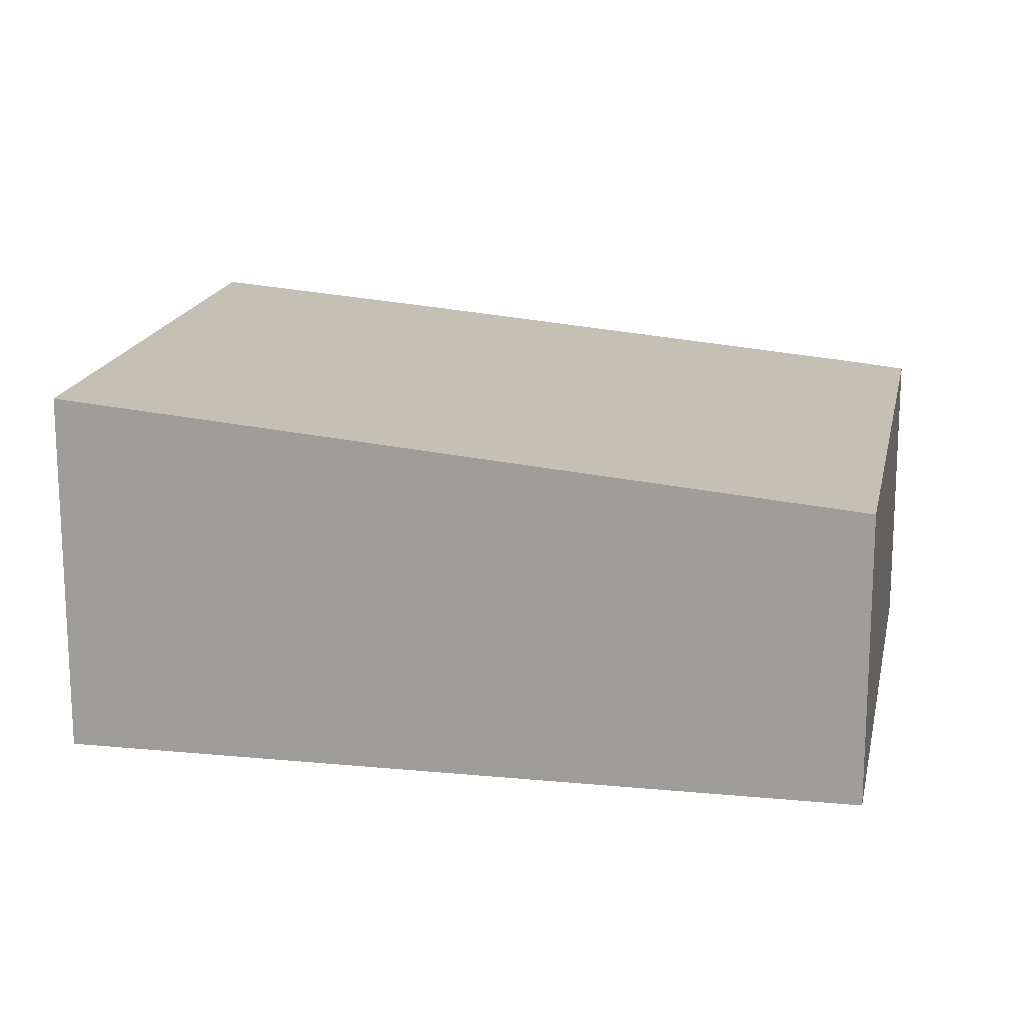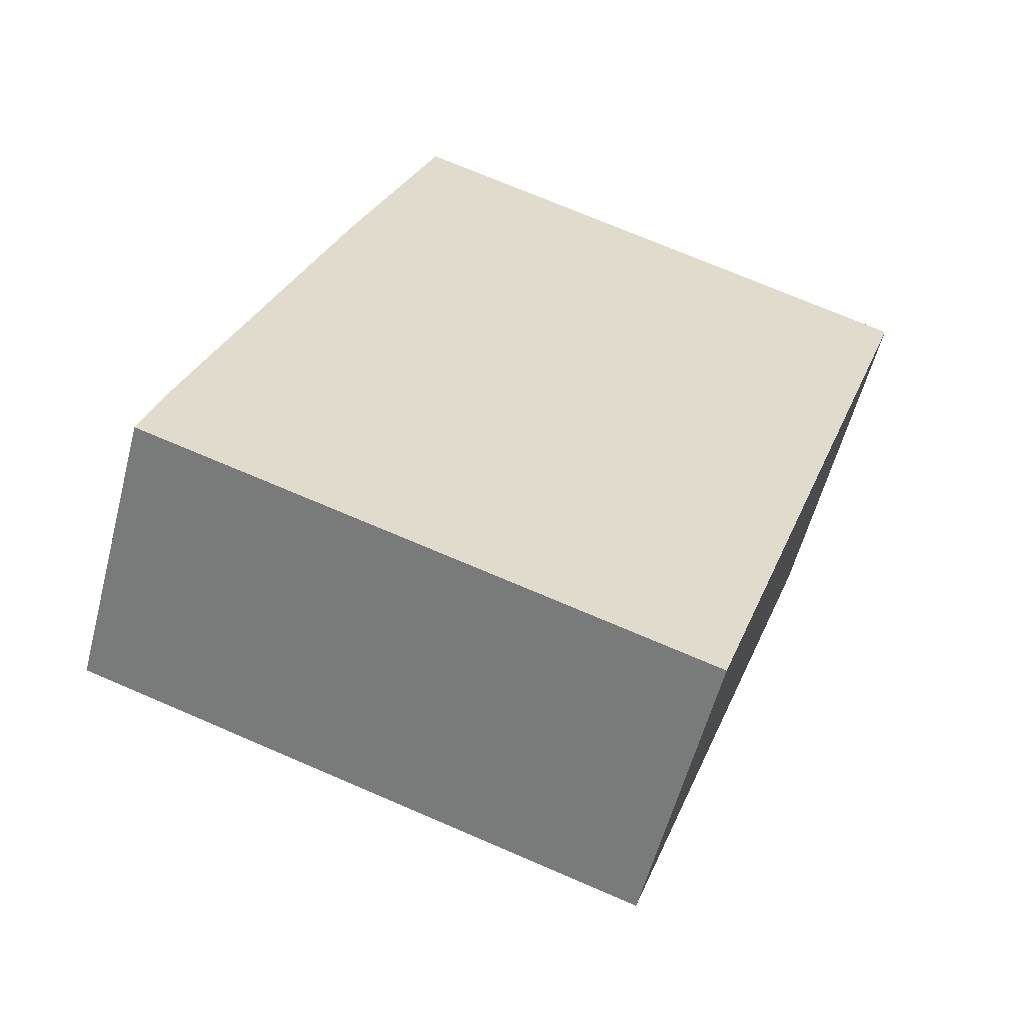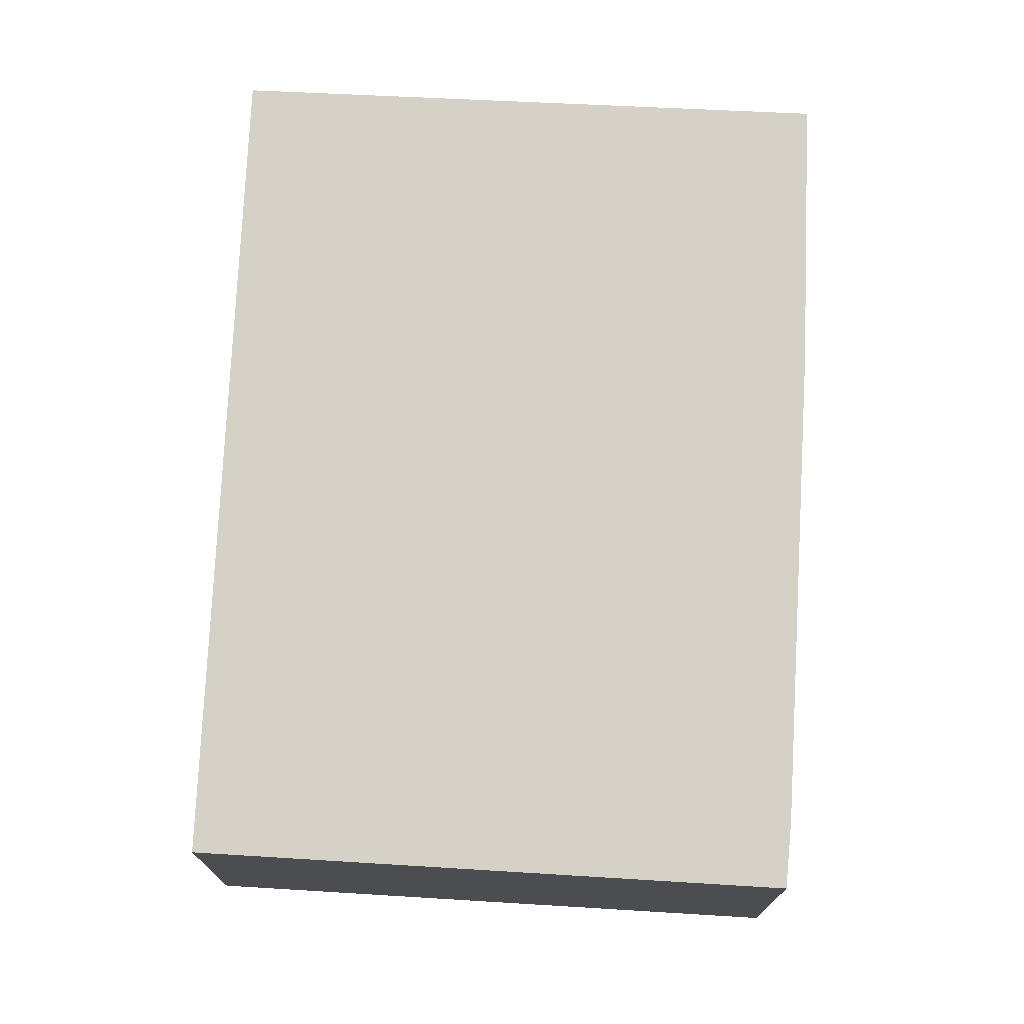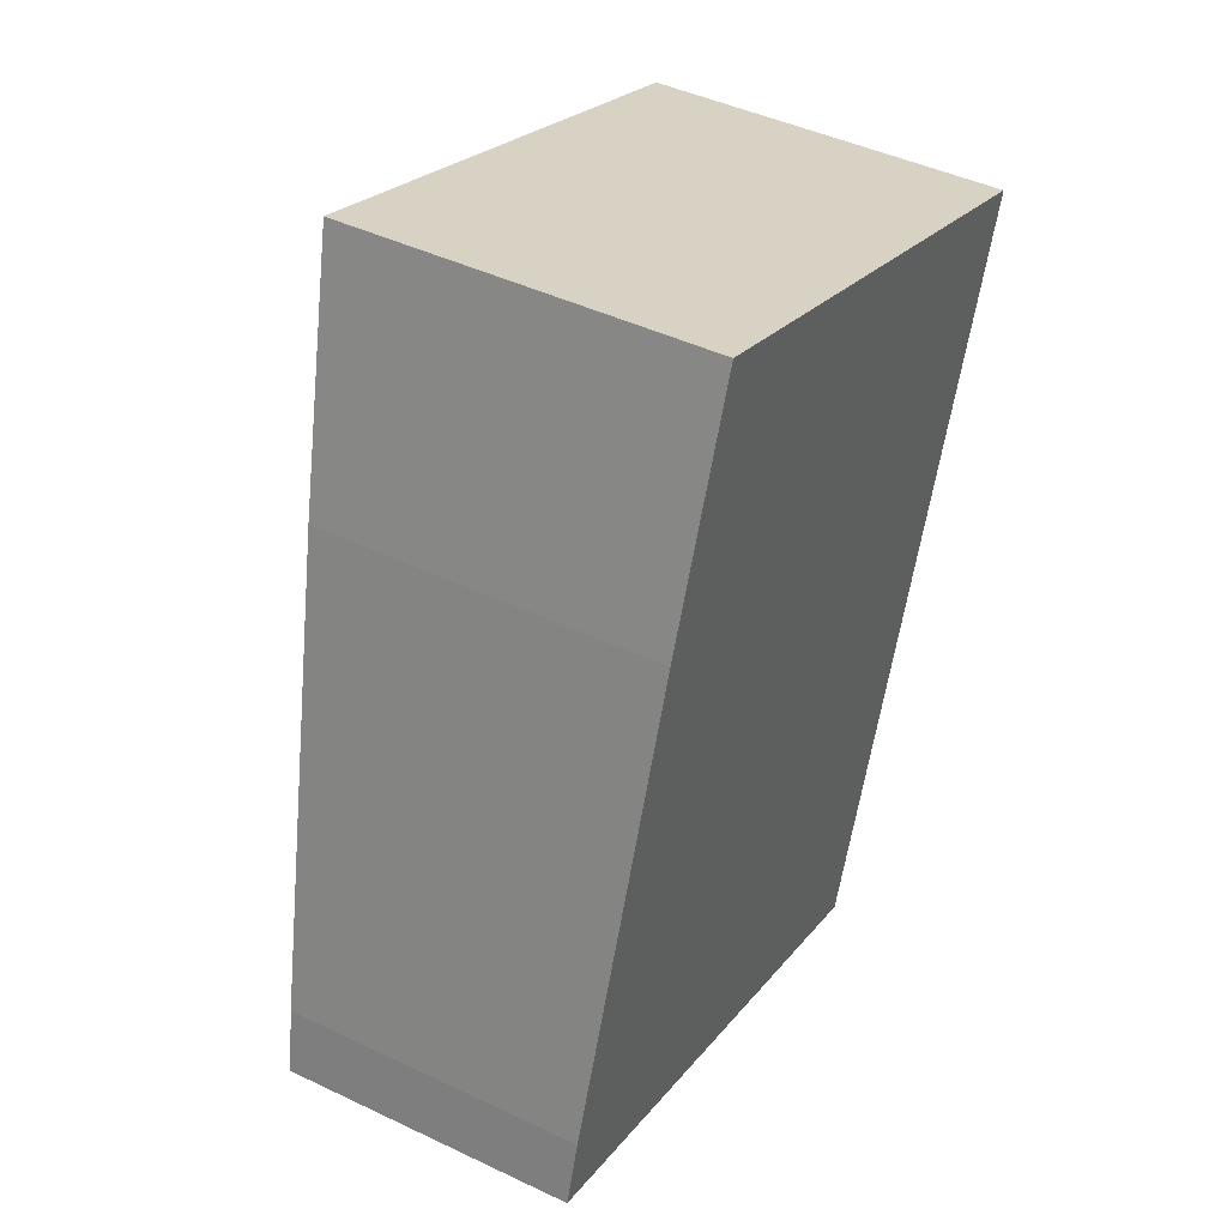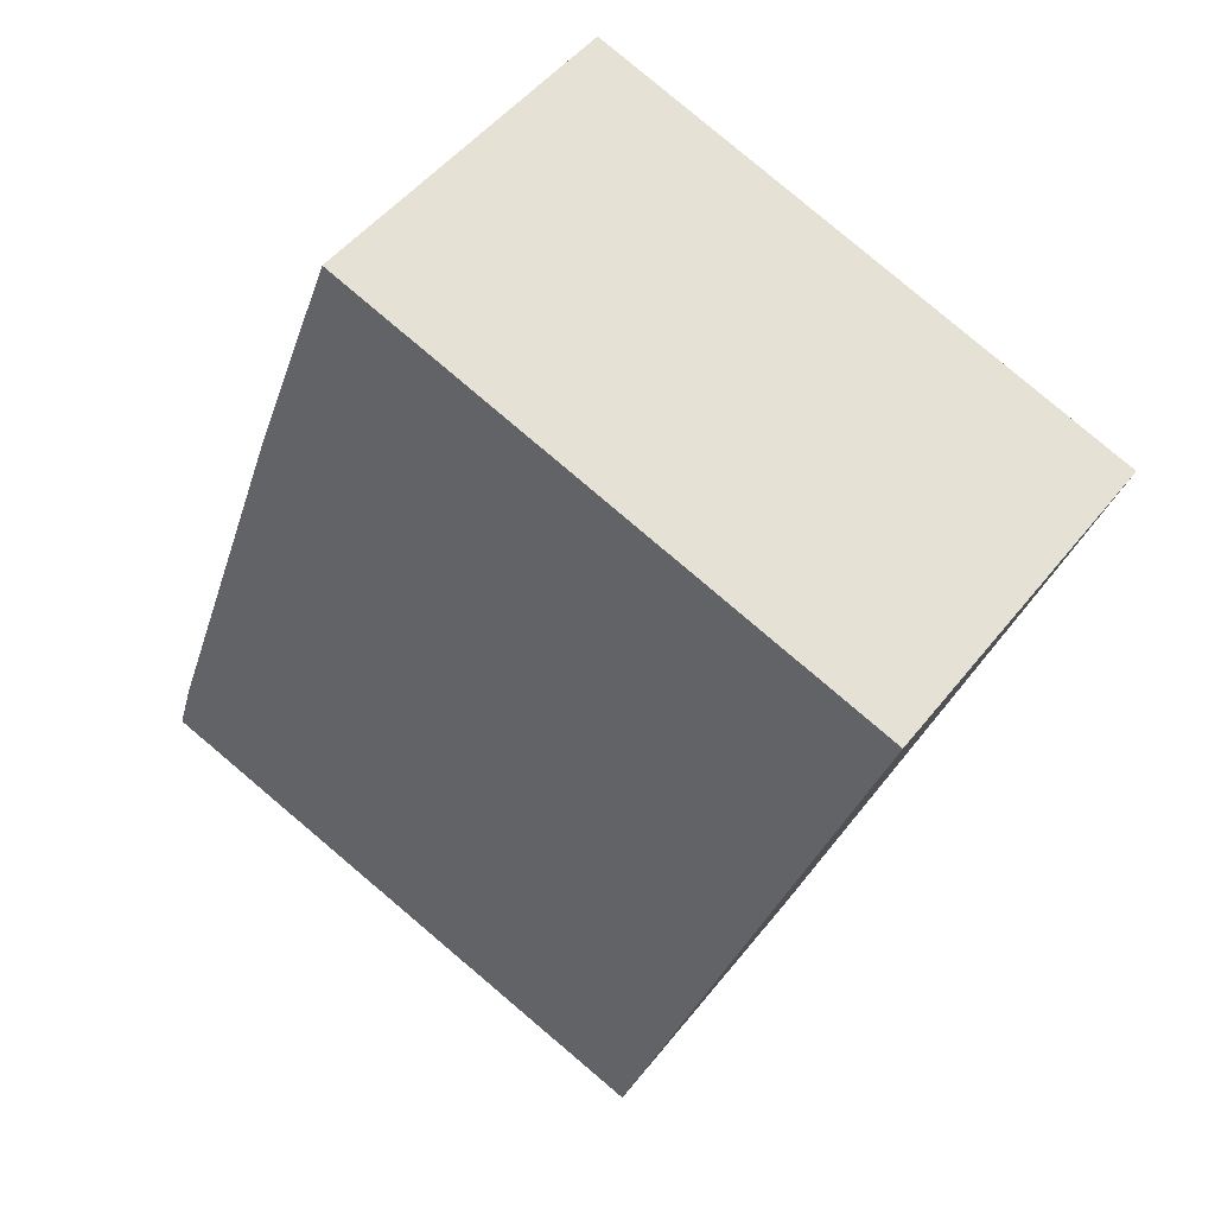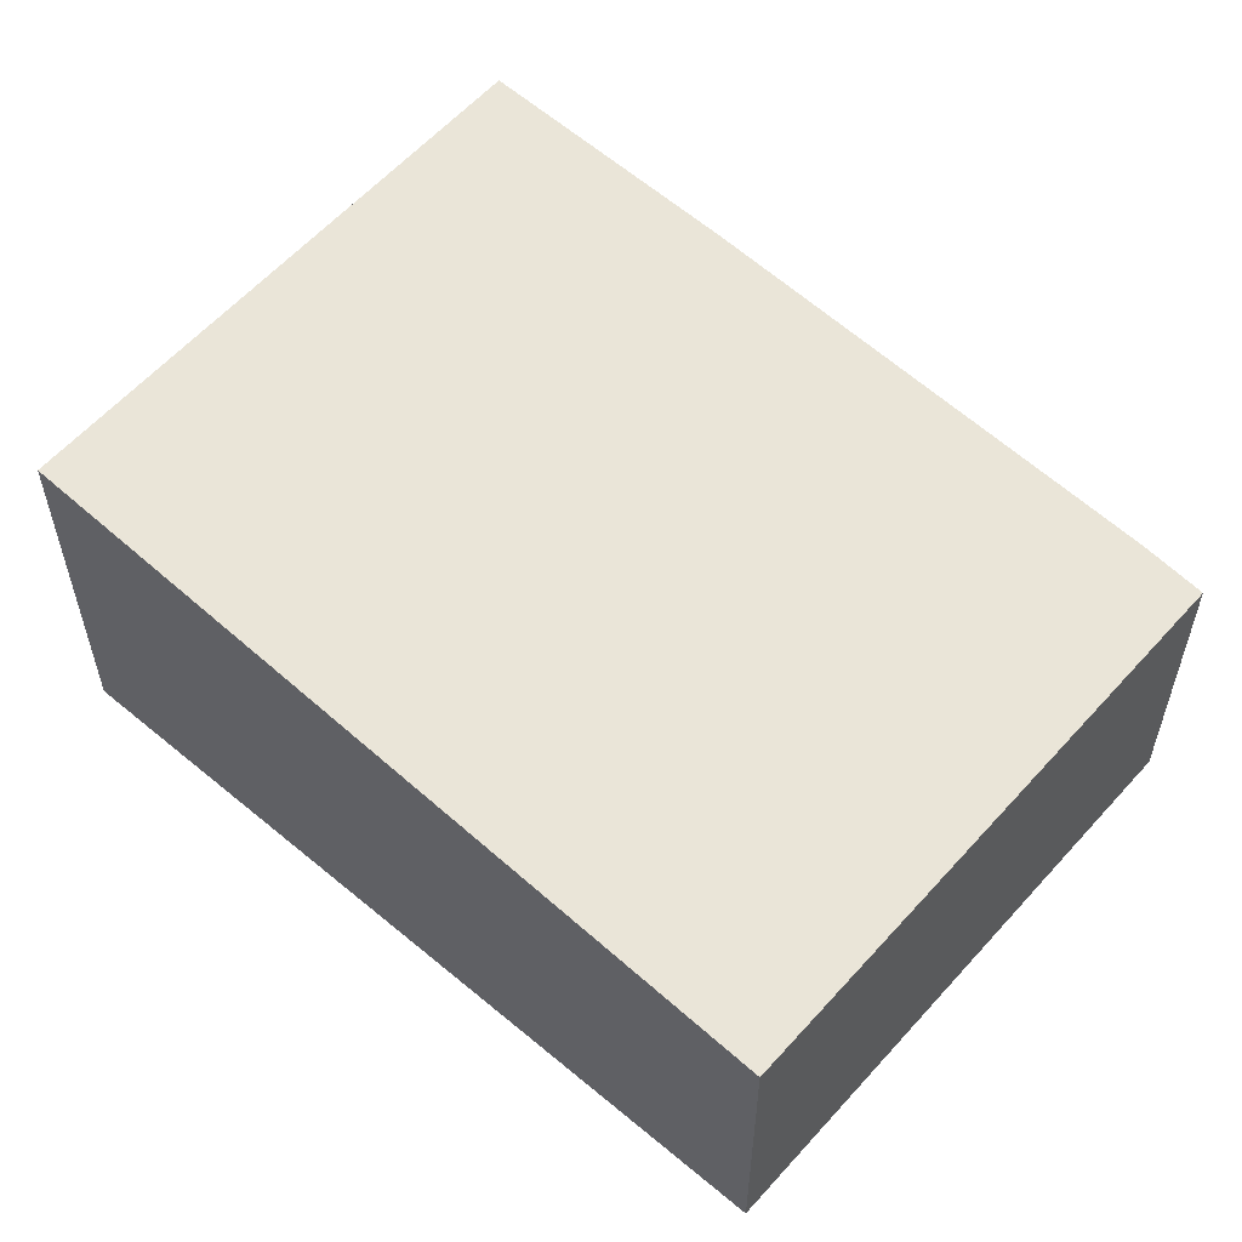
<metadata>
{"format":"obj","ext":"obj","renderer":"f3d","projection":"perspective","resolution":1024,"background":"white","views":[{"elev":16.9,"azim":120.0,"up":"+Y"},{"elev":-57.1,"azim":-14.5,"up":"+Z"},{"elev":74.4,"azim":-157.9,"up":"+Y"},{"elev":44.4,"azim":-60.9,"up":"+Z"},{"elev":48.6,"azim":36.2,"up":"+Z"},{"elev":57.5,"azim":149.9,"up":"+Y"}]}
</metadata>
<code>
v  0.209 3.224 0.688
v  6.09 3.159 -2.053
v  0 3.159 1.934e-16
v  8.894 3.935 6.128
v  1.901 3.688 5.573
v  2.89 3.943 8.244
v  2.89 -5.048e-16 8.244
v  8.894 -3.752e-16 6.128
v  6.09 1.257e-16 -2.053
v  0 0 0
v  1.901 -3.412e-16 5.573
v  0.209 -4.213e-17 0.688
g defaultobject
f 1 2 3
f 2 1 4
f 4 1 5
f 4 5 6
f 7 4 6
f 4 7 8
f 8 2 4
f 2 8 9
f 9 3 2
f 3 9 10
f 5 7 6
f 7 5 11
f 3 12 1
f 12 3 10
f 1 11 5
f 11 1 12
f 8 10 9
f 10 8 12
f 12 8 11
f 11 8 7

</code>
